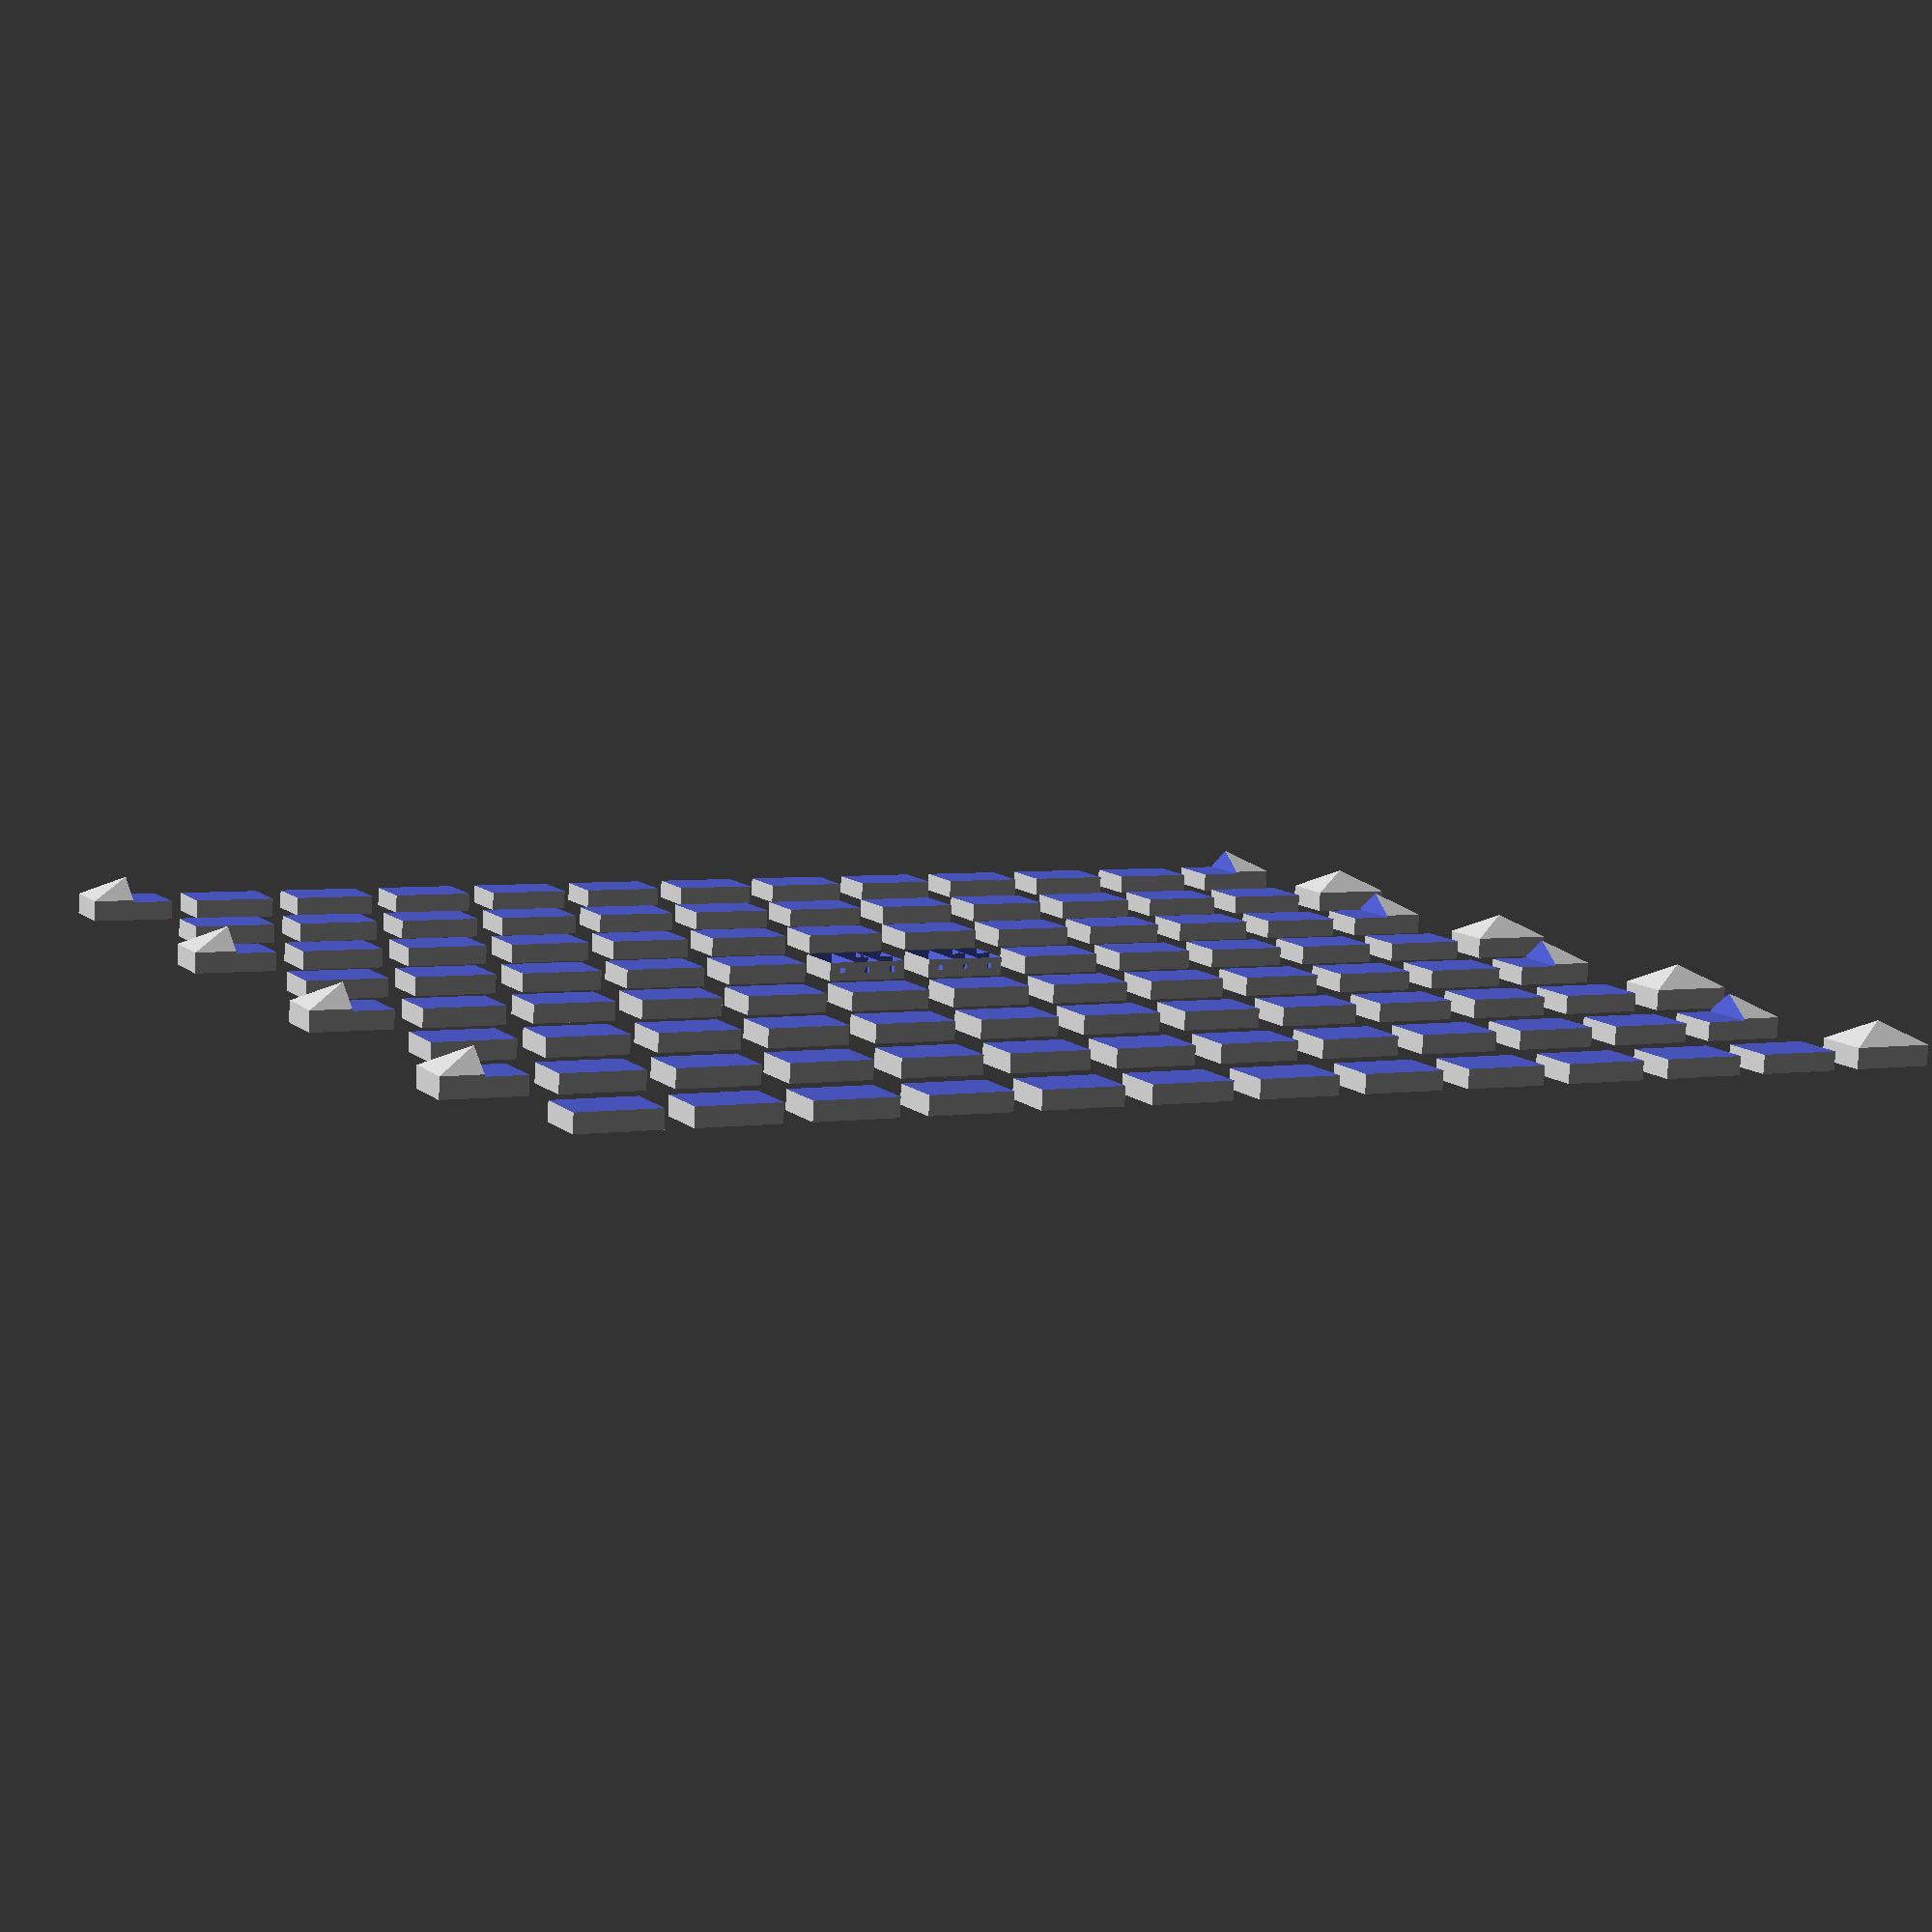
<openscad>
// Generated by SolidPython 1.1.3 on 2023-05-05 11:39:26


difference() {
	union() {
		translate(v = [-14.0000000000, 0, 8.0000000000]) {
			union() {
				cube(size = [12, 3, 8]);
				polyhedron(convexity = 10, faces = [[0, 1, 4], [1, 2, 4], [2, 3, 4], [3, 0, 4], [1, 0, 3], [2, 1, 3]], points = [[0, 3, 0], [12, 3, 0], [12, 3, 8], [0, 3, 8], [6.0000000000, 6, 4.0000000000]]);
			}
		}
		translate(v = [-6.0000000000, 0, 32.0000000000]) {
			union() {
				cube(size = [12, 3, 8]);
				polyhedron(convexity = 10, faces = [[0, 1, 4], [1, 2, 4], [2, 3, 4], [3, 0, 4], [1, 0, 3], [2, 1, 3]], points = [[0, 3, 0], [12, 3, 0], [12, 3, 8], [0, 3, 8], [6.0000000000, 6, 4.0000000000]]);
			}
		}
		translate(v = [-14.0000000000, 0, 56.0000000000]) {
			union() {
				cube(size = [12, 3, 8]);
				polyhedron(convexity = 10, faces = [[0, 1, 4], [1, 2, 4], [2, 3, 4], [3, 0, 4], [1, 0, 3], [2, 1, 3]], points = [[0, 3, 0], [12, 3, 0], [12, 3, 8], [0, 3, 8], [6.0000000000, 6, 4.0000000000]]);
			}
		}
		translate(v = [-6.0000000000, 0, 80.0000000000]) {
			union() {
				cube(size = [12, 3, 8]);
				polyhedron(convexity = 10, faces = [[0, 1, 4], [1, 2, 4], [2, 3, 4], [3, 0, 4], [1, 0, 3], [2, 1, 3]], points = [[0, 3, 0], [12, 3, 0], [12, 3, 8], [0, 3, 8], [6.0000000000, 6, 4.0000000000]]);
			}
		}
		translate(v = [-14.0000000000, 0, 104.0000000000]) {
			union() {
				cube(size = [12, 3, 8]);
				polyhedron(convexity = 10, faces = [[0, 1, 4], [1, 2, 4], [2, 3, 4], [3, 0, 4], [1, 0, 3], [2, 1, 3]], points = [[0, 3, 0], [12, 3, 0], [12, 3, 8], [0, 3, 8], [6.0000000000, 6, 4.0000000000]]);
			}
		}
		translate(v = [-6.0000000000, 0, 128.0000000000]) {
			union() {
				cube(size = [12, 3, 8]);
				polyhedron(convexity = 10, faces = [[0, 1, 4], [1, 2, 4], [2, 3, 4], [3, 0, 4], [1, 0, 3], [2, 1, 3]], points = [[0, 3, 0], [12, 3, 0], [12, 3, 8], [0, 3, 8], [6.0000000000, 6, 4.0000000000]]);
			}
		}
		translate(v = [-14.0000000000, 0, 152.0000000000]) {
			union() {
				cube(size = [12, 3, 8]);
				polyhedron(convexity = 10, faces = [[0, 1, 4], [1, 2, 4], [2, 3, 4], [3, 0, 4], [1, 0, 3], [2, 1, 3]], points = [[0, 3, 0], [12, 3, 0], [12, 3, 8], [0, 3, 8], [6.0000000000, 6, 4.0000000000]]);
			}
		}
		translate(v = [-6.0000000000, 0, 176.0000000000]) {
			union() {
				cube(size = [12, 3, 8]);
				polyhedron(convexity = 10, faces = [[0, 1, 4], [1, 2, 4], [2, 3, 4], [3, 0, 4], [1, 0, 3], [2, 1, 3]], points = [[0, 3, 0], [12, 3, 0], [12, 3, 8], [0, 3, 8], [6.0000000000, 6, 4.0000000000]]);
			}
		}
		translate(v = [2.0000000000, 0, 8.0000000000]) {
			union() {
				cube(size = [12, 3, 8]);
				polyhedron(convexity = 10, faces = [[0, 1, 4], [1, 2, 4], [2, 3, 4], [3, 0, 4], [1, 0, 3], [2, 1, 3]], points = [[0, 3, 0], [12, 3, 0], [12, 3, 8], [0, 3, 8], [6.0000000000, 6, 4.0000000000]]);
			}
		}
		translate(v = [10.0000000000, 0, 32.0000000000]) {
			union() {
				cube(size = [12, 3, 8]);
				polyhedron(convexity = 10, faces = [[0, 1, 4], [1, 2, 4], [2, 3, 4], [3, 0, 4], [1, 0, 3], [2, 1, 3]], points = [[0, 3, 0], [12, 3, 0], [12, 3, 8], [0, 3, 8], [6.0000000000, 6, 4.0000000000]]);
			}
		}
		translate(v = [2.0000000000, 0, 56.0000000000]) {
			union() {
				cube(size = [12, 3, 8]);
				polyhedron(convexity = 10, faces = [[0, 1, 4], [1, 2, 4], [2, 3, 4], [3, 0, 4], [1, 0, 3], [2, 1, 3]], points = [[0, 3, 0], [12, 3, 0], [12, 3, 8], [0, 3, 8], [6.0000000000, 6, 4.0000000000]]);
			}
		}
		translate(v = [10.0000000000, 0, 80.0000000000]) {
			union() {
				cube(size = [12, 3, 8]);
				polyhedron(convexity = 10, faces = [[0, 1, 4], [1, 2, 4], [2, 3, 4], [3, 0, 4], [1, 0, 3], [2, 1, 3]], points = [[0, 3, 0], [12, 3, 0], [12, 3, 8], [0, 3, 8], [6.0000000000, 6, 4.0000000000]]);
			}
		}
		translate(v = [2.0000000000, 0, 104.0000000000]) {
			union() {
				cube(size = [12, 3, 8]);
				polyhedron(convexity = 10, faces = [[0, 1, 4], [1, 2, 4], [2, 3, 4], [3, 0, 4], [1, 0, 3], [2, 1, 3]], points = [[0, 3, 0], [12, 3, 0], [12, 3, 8], [0, 3, 8], [6.0000000000, 6, 4.0000000000]]);
			}
		}
		translate(v = [10.0000000000, 0, 128.0000000000]) {
			union() {
				cube(size = [12, 3, 8]);
				polyhedron(convexity = 10, faces = [[0, 1, 4], [1, 2, 4], [2, 3, 4], [3, 0, 4], [1, 0, 3], [2, 1, 3]], points = [[0, 3, 0], [12, 3, 0], [12, 3, 8], [0, 3, 8], [6.0000000000, 6, 4.0000000000]]);
			}
		}
		translate(v = [2.0000000000, 0, 152.0000000000]) {
			union() {
				cube(size = [12, 3, 8]);
				polyhedron(convexity = 10, faces = [[0, 1, 4], [1, 2, 4], [2, 3, 4], [3, 0, 4], [1, 0, 3], [2, 1, 3]], points = [[0, 3, 0], [12, 3, 0], [12, 3, 8], [0, 3, 8], [6.0000000000, 6, 4.0000000000]]);
			}
		}
		translate(v = [10.0000000000, 0, 176.0000000000]) {
			union() {
				cube(size = [12, 3, 8]);
				polyhedron(convexity = 10, faces = [[0, 1, 4], [1, 2, 4], [2, 3, 4], [3, 0, 4], [1, 0, 3], [2, 1, 3]], points = [[0, 3, 0], [12, 3, 0], [12, 3, 8], [0, 3, 8], [6.0000000000, 6, 4.0000000000]]);
			}
		}
		translate(v = [18.0000000000, 0, 8.0000000000]) {
			union() {
				cube(size = [12, 3, 8]);
				polyhedron(convexity = 10, faces = [[0, 1, 4], [1, 2, 4], [2, 3, 4], [3, 0, 4], [1, 0, 3], [2, 1, 3]], points = [[0, 3, 0], [12, 3, 0], [12, 3, 8], [0, 3, 8], [6.0000000000, 6, 4.0000000000]]);
			}
		}
		translate(v = [26.0000000000, 0, 32.0000000000]) {
			union() {
				cube(size = [12, 3, 8]);
				polyhedron(convexity = 10, faces = [[0, 1, 4], [1, 2, 4], [2, 3, 4], [3, 0, 4], [1, 0, 3], [2, 1, 3]], points = [[0, 3, 0], [12, 3, 0], [12, 3, 8], [0, 3, 8], [6.0000000000, 6, 4.0000000000]]);
			}
		}
		translate(v = [18.0000000000, 0, 56.0000000000]) {
			union() {
				cube(size = [12, 3, 8]);
				polyhedron(convexity = 10, faces = [[0, 1, 4], [1, 2, 4], [2, 3, 4], [3, 0, 4], [1, 0, 3], [2, 1, 3]], points = [[0, 3, 0], [12, 3, 0], [12, 3, 8], [0, 3, 8], [6.0000000000, 6, 4.0000000000]]);
			}
		}
		translate(v = [26.0000000000, 0, 80.0000000000]) {
			union() {
				cube(size = [12, 3, 8]);
				polyhedron(convexity = 10, faces = [[0, 1, 4], [1, 2, 4], [2, 3, 4], [3, 0, 4], [1, 0, 3], [2, 1, 3]], points = [[0, 3, 0], [12, 3, 0], [12, 3, 8], [0, 3, 8], [6.0000000000, 6, 4.0000000000]]);
			}
		}
		translate(v = [18.0000000000, 0, 104.0000000000]) {
			union() {
				cube(size = [12, 3, 8]);
				polyhedron(convexity = 10, faces = [[0, 1, 4], [1, 2, 4], [2, 3, 4], [3, 0, 4], [1, 0, 3], [2, 1, 3]], points = [[0, 3, 0], [12, 3, 0], [12, 3, 8], [0, 3, 8], [6.0000000000, 6, 4.0000000000]]);
			}
		}
		translate(v = [26.0000000000, 0, 128.0000000000]) {
			union() {
				cube(size = [12, 3, 8]);
				polyhedron(convexity = 10, faces = [[0, 1, 4], [1, 2, 4], [2, 3, 4], [3, 0, 4], [1, 0, 3], [2, 1, 3]], points = [[0, 3, 0], [12, 3, 0], [12, 3, 8], [0, 3, 8], [6.0000000000, 6, 4.0000000000]]);
			}
		}
		translate(v = [18.0000000000, 0, 152.0000000000]) {
			union() {
				cube(size = [12, 3, 8]);
				polyhedron(convexity = 10, faces = [[0, 1, 4], [1, 2, 4], [2, 3, 4], [3, 0, 4], [1, 0, 3], [2, 1, 3]], points = [[0, 3, 0], [12, 3, 0], [12, 3, 8], [0, 3, 8], [6.0000000000, 6, 4.0000000000]]);
			}
		}
		translate(v = [26.0000000000, 0, 176.0000000000]) {
			union() {
				cube(size = [12, 3, 8]);
				polyhedron(convexity = 10, faces = [[0, 1, 4], [1, 2, 4], [2, 3, 4], [3, 0, 4], [1, 0, 3], [2, 1, 3]], points = [[0, 3, 0], [12, 3, 0], [12, 3, 8], [0, 3, 8], [6.0000000000, 6, 4.0000000000]]);
			}
		}
		translate(v = [34.0000000000, 0, 8.0000000000]) {
			union() {
				cube(size = [12, 3, 8]);
				polyhedron(convexity = 10, faces = [[0, 1, 4], [1, 2, 4], [2, 3, 4], [3, 0, 4], [1, 0, 3], [2, 1, 3]], points = [[0, 3, 0], [12, 3, 0], [12, 3, 8], [0, 3, 8], [6.0000000000, 6, 4.0000000000]]);
			}
		}
		translate(v = [42.0000000000, 0, 32.0000000000]) {
			union() {
				cube(size = [12, 3, 8]);
				polyhedron(convexity = 10, faces = [[0, 1, 4], [1, 2, 4], [2, 3, 4], [3, 0, 4], [1, 0, 3], [2, 1, 3]], points = [[0, 3, 0], [12, 3, 0], [12, 3, 8], [0, 3, 8], [6.0000000000, 6, 4.0000000000]]);
			}
		}
		translate(v = [34.0000000000, 0, 56.0000000000]) {
			union() {
				cube(size = [12, 3, 8]);
				polyhedron(convexity = 10, faces = [[0, 1, 4], [1, 2, 4], [2, 3, 4], [3, 0, 4], [1, 0, 3], [2, 1, 3]], points = [[0, 3, 0], [12, 3, 0], [12, 3, 8], [0, 3, 8], [6.0000000000, 6, 4.0000000000]]);
			}
		}
		translate(v = [42.0000000000, 0, 80.0000000000]) {
			union() {
				cube(size = [12, 3, 8]);
				polyhedron(convexity = 10, faces = [[0, 1, 4], [1, 2, 4], [2, 3, 4], [3, 0, 4], [1, 0, 3], [2, 1, 3]], points = [[0, 3, 0], [12, 3, 0], [12, 3, 8], [0, 3, 8], [6.0000000000, 6, 4.0000000000]]);
			}
		}
		translate(v = [34.0000000000, 0, 104.0000000000]) {
			union() {
				cube(size = [12, 3, 8]);
				polyhedron(convexity = 10, faces = [[0, 1, 4], [1, 2, 4], [2, 3, 4], [3, 0, 4], [1, 0, 3], [2, 1, 3]], points = [[0, 3, 0], [12, 3, 0], [12, 3, 8], [0, 3, 8], [6.0000000000, 6, 4.0000000000]]);
			}
		}
		translate(v = [42.0000000000, 0, 128.0000000000]) {
			union() {
				cube(size = [12, 3, 8]);
				polyhedron(convexity = 10, faces = [[0, 1, 4], [1, 2, 4], [2, 3, 4], [3, 0, 4], [1, 0, 3], [2, 1, 3]], points = [[0, 3, 0], [12, 3, 0], [12, 3, 8], [0, 3, 8], [6.0000000000, 6, 4.0000000000]]);
			}
		}
		translate(v = [34.0000000000, 0, 152.0000000000]) {
			union() {
				cube(size = [12, 3, 8]);
				polyhedron(convexity = 10, faces = [[0, 1, 4], [1, 2, 4], [2, 3, 4], [3, 0, 4], [1, 0, 3], [2, 1, 3]], points = [[0, 3, 0], [12, 3, 0], [12, 3, 8], [0, 3, 8], [6.0000000000, 6, 4.0000000000]]);
			}
		}
		translate(v = [42.0000000000, 0, 176.0000000000]) {
			union() {
				cube(size = [12, 3, 8]);
				polyhedron(convexity = 10, faces = [[0, 1, 4], [1, 2, 4], [2, 3, 4], [3, 0, 4], [1, 0, 3], [2, 1, 3]], points = [[0, 3, 0], [12, 3, 0], [12, 3, 8], [0, 3, 8], [6.0000000000, 6, 4.0000000000]]);
			}
		}
		translate(v = [50.0000000000, 0, 8.0000000000]) {
			union() {
				cube(size = [12, 3, 8]);
				polyhedron(convexity = 10, faces = [[0, 1, 4], [1, 2, 4], [2, 3, 4], [3, 0, 4], [1, 0, 3], [2, 1, 3]], points = [[0, 3, 0], [12, 3, 0], [12, 3, 8], [0, 3, 8], [6.0000000000, 6, 4.0000000000]]);
			}
		}
		translate(v = [58.0000000000, 0, 32.0000000000]) {
			union() {
				cube(size = [12, 3, 8]);
				polyhedron(convexity = 10, faces = [[0, 1, 4], [1, 2, 4], [2, 3, 4], [3, 0, 4], [1, 0, 3], [2, 1, 3]], points = [[0, 3, 0], [12, 3, 0], [12, 3, 8], [0, 3, 8], [6.0000000000, 6, 4.0000000000]]);
			}
		}
		translate(v = [50.0000000000, 0, 56.0000000000]) {
			union() {
				cube(size = [12, 3, 8]);
				polyhedron(convexity = 10, faces = [[0, 1, 4], [1, 2, 4], [2, 3, 4], [3, 0, 4], [1, 0, 3], [2, 1, 3]], points = [[0, 3, 0], [12, 3, 0], [12, 3, 8], [0, 3, 8], [6.0000000000, 6, 4.0000000000]]);
			}
		}
		translate(v = [58.0000000000, 0, 80.0000000000]) {
			union() {
				cube(size = [12, 3, 8]);
				polyhedron(convexity = 10, faces = [[0, 1, 4], [1, 2, 4], [2, 3, 4], [3, 0, 4], [1, 0, 3], [2, 1, 3]], points = [[0, 3, 0], [12, 3, 0], [12, 3, 8], [0, 3, 8], [6.0000000000, 6, 4.0000000000]]);
			}
		}
		translate(v = [50.0000000000, 0, 104.0000000000]) {
			union() {
				cube(size = [12, 3, 8]);
				polyhedron(convexity = 10, faces = [[0, 1, 4], [1, 2, 4], [2, 3, 4], [3, 0, 4], [1, 0, 3], [2, 1, 3]], points = [[0, 3, 0], [12, 3, 0], [12, 3, 8], [0, 3, 8], [6.0000000000, 6, 4.0000000000]]);
			}
		}
		translate(v = [58.0000000000, 0, 128.0000000000]) {
			union() {
				cube(size = [12, 3, 8]);
				polyhedron(convexity = 10, faces = [[0, 1, 4], [1, 2, 4], [2, 3, 4], [3, 0, 4], [1, 0, 3], [2, 1, 3]], points = [[0, 3, 0], [12, 3, 0], [12, 3, 8], [0, 3, 8], [6.0000000000, 6, 4.0000000000]]);
			}
		}
		translate(v = [50.0000000000, 0, 152.0000000000]) {
			union() {
				cube(size = [12, 3, 8]);
				polyhedron(convexity = 10, faces = [[0, 1, 4], [1, 2, 4], [2, 3, 4], [3, 0, 4], [1, 0, 3], [2, 1, 3]], points = [[0, 3, 0], [12, 3, 0], [12, 3, 8], [0, 3, 8], [6.0000000000, 6, 4.0000000000]]);
			}
		}
		translate(v = [58.0000000000, 0, 176.0000000000]) {
			union() {
				cube(size = [12, 3, 8]);
				polyhedron(convexity = 10, faces = [[0, 1, 4], [1, 2, 4], [2, 3, 4], [3, 0, 4], [1, 0, 3], [2, 1, 3]], points = [[0, 3, 0], [12, 3, 0], [12, 3, 8], [0, 3, 8], [6.0000000000, 6, 4.0000000000]]);
			}
		}
		translate(v = [66.0000000000, 0, 8.0000000000]) {
			union() {
				cube(size = [12, 3, 8]);
				polyhedron(convexity = 10, faces = [[0, 1, 4], [1, 2, 4], [2, 3, 4], [3, 0, 4], [1, 0, 3], [2, 1, 3]], points = [[0, 3, 0], [12, 3, 0], [12, 3, 8], [0, 3, 8], [6.0000000000, 6, 4.0000000000]]);
			}
		}
		translate(v = [74.0000000000, 0, 32.0000000000]) {
			union() {
				cube(size = [12, 3, 8]);
				polyhedron(convexity = 10, faces = [[0, 1, 4], [1, 2, 4], [2, 3, 4], [3, 0, 4], [1, 0, 3], [2, 1, 3]], points = [[0, 3, 0], [12, 3, 0], [12, 3, 8], [0, 3, 8], [6.0000000000, 6, 4.0000000000]]);
			}
		}
		translate(v = [66.0000000000, 0, 56.0000000000]) {
			union() {
				cube(size = [12, 3, 8]);
				polyhedron(convexity = 10, faces = [[0, 1, 4], [1, 2, 4], [2, 3, 4], [3, 0, 4], [1, 0, 3], [2, 1, 3]], points = [[0, 3, 0], [12, 3, 0], [12, 3, 8], [0, 3, 8], [6.0000000000, 6, 4.0000000000]]);
			}
		}
		translate(v = [74.0000000000, 0, 80.0000000000]) {
			union() {
				cube(size = [12, 3, 8]);
				polyhedron(convexity = 10, faces = [[0, 1, 4], [1, 2, 4], [2, 3, 4], [3, 0, 4], [1, 0, 3], [2, 1, 3]], points = [[0, 3, 0], [12, 3, 0], [12, 3, 8], [0, 3, 8], [6.0000000000, 6, 4.0000000000]]);
			}
		}
		translate(v = [66.0000000000, 0, 104.0000000000]) {
			union() {
				cube(size = [12, 3, 8]);
				polyhedron(convexity = 10, faces = [[0, 1, 4], [1, 2, 4], [2, 3, 4], [3, 0, 4], [1, 0, 3], [2, 1, 3]], points = [[0, 3, 0], [12, 3, 0], [12, 3, 8], [0, 3, 8], [6.0000000000, 6, 4.0000000000]]);
			}
		}
		translate(v = [74.0000000000, 0, 128.0000000000]) {
			union() {
				cube(size = [12, 3, 8]);
				polyhedron(convexity = 10, faces = [[0, 1, 4], [1, 2, 4], [2, 3, 4], [3, 0, 4], [1, 0, 3], [2, 1, 3]], points = [[0, 3, 0], [12, 3, 0], [12, 3, 8], [0, 3, 8], [6.0000000000, 6, 4.0000000000]]);
			}
		}
		translate(v = [66.0000000000, 0, 152.0000000000]) {
			union() {
				cube(size = [12, 3, 8]);
				polyhedron(convexity = 10, faces = [[0, 1, 4], [1, 2, 4], [2, 3, 4], [3, 0, 4], [1, 0, 3], [2, 1, 3]], points = [[0, 3, 0], [12, 3, 0], [12, 3, 8], [0, 3, 8], [6.0000000000, 6, 4.0000000000]]);
			}
		}
		translate(v = [74.0000000000, 0, 176.0000000000]) {
			union() {
				cube(size = [12, 3, 8]);
				polyhedron(convexity = 10, faces = [[0, 1, 4], [1, 2, 4], [2, 3, 4], [3, 0, 4], [1, 0, 3], [2, 1, 3]], points = [[0, 3, 0], [12, 3, 0], [12, 3, 8], [0, 3, 8], [6.0000000000, 6, 4.0000000000]]);
			}
		}
		translate(v = [82.0000000000, 0, 8.0000000000]) {
			union() {
				cube(size = [12, 3, 8]);
				polyhedron(convexity = 10, faces = [[0, 1, 4], [1, 2, 4], [2, 3, 4], [3, 0, 4], [1, 0, 3], [2, 1, 3]], points = [[0, 3, 0], [12, 3, 0], [12, 3, 8], [0, 3, 8], [6.0000000000, 6, 4.0000000000]]);
			}
		}
		translate(v = [90.0000000000, 0, 32.0000000000]) {
			union() {
				cube(size = [12, 3, 8]);
				polyhedron(convexity = 10, faces = [[0, 1, 4], [1, 2, 4], [2, 3, 4], [3, 0, 4], [1, 0, 3], [2, 1, 3]], points = [[0, 3, 0], [12, 3, 0], [12, 3, 8], [0, 3, 8], [6.0000000000, 6, 4.0000000000]]);
			}
		}
		translate(v = [82.0000000000, 0, 56.0000000000]) {
			union() {
				cube(size = [12, 3, 8]);
				polyhedron(convexity = 10, faces = [[0, 1, 4], [1, 2, 4], [2, 3, 4], [3, 0, 4], [1, 0, 3], [2, 1, 3]], points = [[0, 3, 0], [12, 3, 0], [12, 3, 8], [0, 3, 8], [6.0000000000, 6, 4.0000000000]]);
			}
		}
		translate(v = [90.0000000000, 0, 80.0000000000]) {
			union() {
				cube(size = [12, 3, 8]);
				polyhedron(convexity = 10, faces = [[0, 1, 4], [1, 2, 4], [2, 3, 4], [3, 0, 4], [1, 0, 3], [2, 1, 3]], points = [[0, 3, 0], [12, 3, 0], [12, 3, 8], [0, 3, 8], [6.0000000000, 6, 4.0000000000]]);
			}
		}
		translate(v = [82.0000000000, 0, 104.0000000000]) {
			difference() {
				union() {
					cube(size = [12, 3, 8]);
					polyhedron(convexity = 10, faces = [[0, 1, 4], [1, 2, 4], [2, 3, 4], [3, 0, 4], [1, 0, 3], [2, 1, 3]], points = [[0, 3, 0], [12, 3, 0], [12, 3, 8], [0, 3, 8], [6.0000000000, 6, 4.0000000000]]);
				}
				union() {
					translate(v = [0.0015, 0.0015, 0.0015]) {
						cube(center = false, size = [3.997, 2.997, 3.997]);
					}
					translate(v = [0.0015, 0.0015, 4.0015]) {
						cube(center = false, size = [3.997, 2.997, 3.997]);
					}
					translate(v = [4.0015, 0.0015, 0.0015]) {
						cube(center = false, size = [3.997, 2.997, 3.997]);
					}
					translate(v = [4.0015, 0.0015, 4.0015]) {
						cube(center = false, size = [3.997, 2.997, 3.997]);
					}
					translate(v = [8.0015, 0.0015, 0.0015]) {
						cube(center = false, size = [3.997, 2.997, 3.997]);
					}
					translate(v = [8.0015, 0.0015, 4.0015]) {
						cube(center = false, size = [3.997, 2.997, 3.997]);
					}
				}
				translate(v = [4, 1.5000000000, 6.0000000000]) {
					cube(center = true, size = [0.006, 2.2500000000, 0.7500000000]);
				}
				union() {
					translate(v = [0, 1.5000000000, 2.0000000000]) {
						cube(center = true, size = [0.006, 0.7500000000, 0.7500000000]);
					}
					translate(v = [2.0000000000, 1.5000000000, 0]) {
						cube(center = true, size = [0.7500000000, 0.7500000000, 0.006]);
					}
					translate(v = [0, 1.5000000000, 6.0000000000]) {
						cube(center = true, size = [0.006, 0.7500000000, 0.7500000000]);
					}
					translate(v = [2.0000000000, 1.5000000000, 8]) {
						cube(center = true, size = [0.7500000000, 0.7500000000, 0.006]);
					}
					translate(v = [6.0000000000, 1.5000000000, 0]) {
						cube(center = true, size = [0.7500000000, 0.7500000000, 0.006]);
					}
					translate(v = [6.0000000000, 1.5000000000, 8]) {
						cube(center = true, size = [0.7500000000, 0.7500000000, 0.006]);
					}
					translate(v = [10.0000000000, 1.5000000000, 0]) {
						cube(center = true, size = [0.7500000000, 0.7500000000, 0.006]);
					}
					translate(v = [10.0000000000, 1.5000000000, 8]) {
						cube(center = true, size = [0.7500000000, 0.7500000000, 0.006]);
					}
				}
				translate(v = [10.0000000000, 1.5000000000, 4]) {
					cube(center = true, size = [3.994, 2.994, 0.006]);
				}
			}
		}
		translate(v = [90.0000000000, 0, 128.0000000000]) {
			union() {
				cube(size = [12, 3, 8]);
				polyhedron(convexity = 10, faces = [[0, 1, 4], [1, 2, 4], [2, 3, 4], [3, 0, 4], [1, 0, 3], [2, 1, 3]], points = [[0, 3, 0], [12, 3, 0], [12, 3, 8], [0, 3, 8], [6.0000000000, 6, 4.0000000000]]);
			}
		}
		translate(v = [82.0000000000, 0, 152.0000000000]) {
			union() {
				cube(size = [12, 3, 8]);
				polyhedron(convexity = 10, faces = [[0, 1, 4], [1, 2, 4], [2, 3, 4], [3, 0, 4], [1, 0, 3], [2, 1, 3]], points = [[0, 3, 0], [12, 3, 0], [12, 3, 8], [0, 3, 8], [6.0000000000, 6, 4.0000000000]]);
			}
		}
		translate(v = [90.0000000000, 0, 176.0000000000]) {
			union() {
				cube(size = [12, 3, 8]);
				polyhedron(convexity = 10, faces = [[0, 1, 4], [1, 2, 4], [2, 3, 4], [3, 0, 4], [1, 0, 3], [2, 1, 3]], points = [[0, 3, 0], [12, 3, 0], [12, 3, 8], [0, 3, 8], [6.0000000000, 6, 4.0000000000]]);
			}
		}
		translate(v = [98.0000000000, 0, 8.0000000000]) {
			union() {
				cube(size = [12, 3, 8]);
				polyhedron(convexity = 10, faces = [[0, 1, 4], [1, 2, 4], [2, 3, 4], [3, 0, 4], [1, 0, 3], [2, 1, 3]], points = [[0, 3, 0], [12, 3, 0], [12, 3, 8], [0, 3, 8], [6.0000000000, 6, 4.0000000000]]);
			}
		}
		translate(v = [106.0000000000, 0, 32.0000000000]) {
			union() {
				cube(size = [12, 3, 8]);
				polyhedron(convexity = 10, faces = [[0, 1, 4], [1, 2, 4], [2, 3, 4], [3, 0, 4], [1, 0, 3], [2, 1, 3]], points = [[0, 3, 0], [12, 3, 0], [12, 3, 8], [0, 3, 8], [6.0000000000, 6, 4.0000000000]]);
			}
		}
		translate(v = [98.0000000000, 0, 56.0000000000]) {
			union() {
				cube(size = [12, 3, 8]);
				polyhedron(convexity = 10, faces = [[0, 1, 4], [1, 2, 4], [2, 3, 4], [3, 0, 4], [1, 0, 3], [2, 1, 3]], points = [[0, 3, 0], [12, 3, 0], [12, 3, 8], [0, 3, 8], [6.0000000000, 6, 4.0000000000]]);
			}
		}
		translate(v = [106.0000000000, 0, 80.0000000000]) {
			union() {
				cube(size = [12, 3, 8]);
				polyhedron(convexity = 10, faces = [[0, 1, 4], [1, 2, 4], [2, 3, 4], [3, 0, 4], [1, 0, 3], [2, 1, 3]], points = [[0, 3, 0], [12, 3, 0], [12, 3, 8], [0, 3, 8], [6.0000000000, 6, 4.0000000000]]);
			}
		}
		translate(v = [98.0000000000, 0, 104.0000000000]) {
			difference() {
				union() {
					cube(size = [12, 3, 8]);
					polyhedron(convexity = 10, faces = [[0, 1, 4], [1, 2, 4], [2, 3, 4], [3, 0, 4], [1, 0, 3], [2, 1, 3]], points = [[0, 3, 0], [12, 3, 0], [12, 3, 8], [0, 3, 8], [6.0000000000, 6, 4.0000000000]]);
				}
				union() {
					translate(v = [0.0015, 0.0015, 0.0015]) {
						cube(center = false, size = [3.997, 2.997, 3.997]);
					}
					translate(v = [0.0015, 0.0015, 4.0015]) {
						cube(center = false, size = [3.997, 2.997, 3.997]);
					}
					translate(v = [4.0015, 0.0015, 0.0015]) {
						cube(center = false, size = [3.997, 2.997, 3.997]);
					}
					translate(v = [4.0015, 0.0015, 4.0015]) {
						cube(center = false, size = [3.997, 2.997, 3.997]);
					}
					translate(v = [8.0015, 0.0015, 0.0015]) {
						cube(center = false, size = [3.997, 2.997, 3.997]);
					}
					translate(v = [8.0015, 0.0015, 4.0015]) {
						cube(center = false, size = [3.997, 2.997, 3.997]);
					}
				}
				translate(v = [4, 1.5000000000, 6.0000000000]) {
					cube(center = true, size = [0.006, 2.2500000000, 0.7500000000]);
				}
				union() {
					translate(v = [0, 1.5000000000, 2.0000000000]) {
						cube(center = true, size = [0.006, 0.7500000000, 0.7500000000]);
					}
					translate(v = [2.0000000000, 1.5000000000, 0]) {
						cube(center = true, size = [0.7500000000, 0.7500000000, 0.006]);
					}
					translate(v = [0, 1.5000000000, 6.0000000000]) {
						cube(center = true, size = [0.006, 0.7500000000, 0.7500000000]);
					}
					translate(v = [2.0000000000, 1.5000000000, 8]) {
						cube(center = true, size = [0.7500000000, 0.7500000000, 0.006]);
					}
					translate(v = [6.0000000000, 1.5000000000, 0]) {
						cube(center = true, size = [0.7500000000, 0.7500000000, 0.006]);
					}
					translate(v = [6.0000000000, 1.5000000000, 8]) {
						cube(center = true, size = [0.7500000000, 0.7500000000, 0.006]);
					}
					translate(v = [10.0000000000, 1.5000000000, 0]) {
						cube(center = true, size = [0.7500000000, 0.7500000000, 0.006]);
					}
					translate(v = [10.0000000000, 1.5000000000, 8]) {
						cube(center = true, size = [0.7500000000, 0.7500000000, 0.006]);
					}
				}
				translate(v = [10.0000000000, 1.5000000000, 4]) {
					cube(center = true, size = [3.994, 2.994, 0.006]);
				}
			}
		}
		translate(v = [106.0000000000, 0, 128.0000000000]) {
			union() {
				cube(size = [12, 3, 8]);
				polyhedron(convexity = 10, faces = [[0, 1, 4], [1, 2, 4], [2, 3, 4], [3, 0, 4], [1, 0, 3], [2, 1, 3]], points = [[0, 3, 0], [12, 3, 0], [12, 3, 8], [0, 3, 8], [6.0000000000, 6, 4.0000000000]]);
			}
		}
		translate(v = [98.0000000000, 0, 152.0000000000]) {
			union() {
				cube(size = [12, 3, 8]);
				polyhedron(convexity = 10, faces = [[0, 1, 4], [1, 2, 4], [2, 3, 4], [3, 0, 4], [1, 0, 3], [2, 1, 3]], points = [[0, 3, 0], [12, 3, 0], [12, 3, 8], [0, 3, 8], [6.0000000000, 6, 4.0000000000]]);
			}
		}
		translate(v = [106.0000000000, 0, 176.0000000000]) {
			union() {
				cube(size = [12, 3, 8]);
				polyhedron(convexity = 10, faces = [[0, 1, 4], [1, 2, 4], [2, 3, 4], [3, 0, 4], [1, 0, 3], [2, 1, 3]], points = [[0, 3, 0], [12, 3, 0], [12, 3, 8], [0, 3, 8], [6.0000000000, 6, 4.0000000000]]);
			}
		}
		translate(v = [114.0000000000, 0, 8.0000000000]) {
			union() {
				cube(size = [12, 3, 8]);
				polyhedron(convexity = 10, faces = [[0, 1, 4], [1, 2, 4], [2, 3, 4], [3, 0, 4], [1, 0, 3], [2, 1, 3]], points = [[0, 3, 0], [12, 3, 0], [12, 3, 8], [0, 3, 8], [6.0000000000, 6, 4.0000000000]]);
			}
		}
		translate(v = [122.0000000000, 0, 32.0000000000]) {
			union() {
				cube(size = [12, 3, 8]);
				polyhedron(convexity = 10, faces = [[0, 1, 4], [1, 2, 4], [2, 3, 4], [3, 0, 4], [1, 0, 3], [2, 1, 3]], points = [[0, 3, 0], [12, 3, 0], [12, 3, 8], [0, 3, 8], [6.0000000000, 6, 4.0000000000]]);
			}
		}
		translate(v = [114.0000000000, 0, 56.0000000000]) {
			union() {
				cube(size = [12, 3, 8]);
				polyhedron(convexity = 10, faces = [[0, 1, 4], [1, 2, 4], [2, 3, 4], [3, 0, 4], [1, 0, 3], [2, 1, 3]], points = [[0, 3, 0], [12, 3, 0], [12, 3, 8], [0, 3, 8], [6.0000000000, 6, 4.0000000000]]);
			}
		}
		translate(v = [122.0000000000, 0, 80.0000000000]) {
			union() {
				cube(size = [12, 3, 8]);
				polyhedron(convexity = 10, faces = [[0, 1, 4], [1, 2, 4], [2, 3, 4], [3, 0, 4], [1, 0, 3], [2, 1, 3]], points = [[0, 3, 0], [12, 3, 0], [12, 3, 8], [0, 3, 8], [6.0000000000, 6, 4.0000000000]]);
			}
		}
		translate(v = [114.0000000000, 0, 104.0000000000]) {
			union() {
				cube(size = [12, 3, 8]);
				polyhedron(convexity = 10, faces = [[0, 1, 4], [1, 2, 4], [2, 3, 4], [3, 0, 4], [1, 0, 3], [2, 1, 3]], points = [[0, 3, 0], [12, 3, 0], [12, 3, 8], [0, 3, 8], [6.0000000000, 6, 4.0000000000]]);
			}
		}
		translate(v = [122.0000000000, 0, 128.0000000000]) {
			union() {
				cube(size = [12, 3, 8]);
				polyhedron(convexity = 10, faces = [[0, 1, 4], [1, 2, 4], [2, 3, 4], [3, 0, 4], [1, 0, 3], [2, 1, 3]], points = [[0, 3, 0], [12, 3, 0], [12, 3, 8], [0, 3, 8], [6.0000000000, 6, 4.0000000000]]);
			}
		}
		translate(v = [114.0000000000, 0, 152.0000000000]) {
			union() {
				cube(size = [12, 3, 8]);
				polyhedron(convexity = 10, faces = [[0, 1, 4], [1, 2, 4], [2, 3, 4], [3, 0, 4], [1, 0, 3], [2, 1, 3]], points = [[0, 3, 0], [12, 3, 0], [12, 3, 8], [0, 3, 8], [6.0000000000, 6, 4.0000000000]]);
			}
		}
		translate(v = [122.0000000000, 0, 176.0000000000]) {
			union() {
				cube(size = [12, 3, 8]);
				polyhedron(convexity = 10, faces = [[0, 1, 4], [1, 2, 4], [2, 3, 4], [3, 0, 4], [1, 0, 3], [2, 1, 3]], points = [[0, 3, 0], [12, 3, 0], [12, 3, 8], [0, 3, 8], [6.0000000000, 6, 4.0000000000]]);
			}
		}
		translate(v = [130.0000000000, 0, 8.0000000000]) {
			union() {
				cube(size = [12, 3, 8]);
				polyhedron(convexity = 10, faces = [[0, 1, 4], [1, 2, 4], [2, 3, 4], [3, 0, 4], [1, 0, 3], [2, 1, 3]], points = [[0, 3, 0], [12, 3, 0], [12, 3, 8], [0, 3, 8], [6.0000000000, 6, 4.0000000000]]);
			}
		}
		translate(v = [138.0000000000, 0, 32.0000000000]) {
			union() {
				cube(size = [12, 3, 8]);
				polyhedron(convexity = 10, faces = [[0, 1, 4], [1, 2, 4], [2, 3, 4], [3, 0, 4], [1, 0, 3], [2, 1, 3]], points = [[0, 3, 0], [12, 3, 0], [12, 3, 8], [0, 3, 8], [6.0000000000, 6, 4.0000000000]]);
			}
		}
		translate(v = [130.0000000000, 0, 56.0000000000]) {
			union() {
				cube(size = [12, 3, 8]);
				polyhedron(convexity = 10, faces = [[0, 1, 4], [1, 2, 4], [2, 3, 4], [3, 0, 4], [1, 0, 3], [2, 1, 3]], points = [[0, 3, 0], [12, 3, 0], [12, 3, 8], [0, 3, 8], [6.0000000000, 6, 4.0000000000]]);
			}
		}
		translate(v = [138.0000000000, 0, 80.0000000000]) {
			union() {
				cube(size = [12, 3, 8]);
				polyhedron(convexity = 10, faces = [[0, 1, 4], [1, 2, 4], [2, 3, 4], [3, 0, 4], [1, 0, 3], [2, 1, 3]], points = [[0, 3, 0], [12, 3, 0], [12, 3, 8], [0, 3, 8], [6.0000000000, 6, 4.0000000000]]);
			}
		}
		translate(v = [130.0000000000, 0, 104.0000000000]) {
			union() {
				cube(size = [12, 3, 8]);
				polyhedron(convexity = 10, faces = [[0, 1, 4], [1, 2, 4], [2, 3, 4], [3, 0, 4], [1, 0, 3], [2, 1, 3]], points = [[0, 3, 0], [12, 3, 0], [12, 3, 8], [0, 3, 8], [6.0000000000, 6, 4.0000000000]]);
			}
		}
		translate(v = [138.0000000000, 0, 128.0000000000]) {
			union() {
				cube(size = [12, 3, 8]);
				polyhedron(convexity = 10, faces = [[0, 1, 4], [1, 2, 4], [2, 3, 4], [3, 0, 4], [1, 0, 3], [2, 1, 3]], points = [[0, 3, 0], [12, 3, 0], [12, 3, 8], [0, 3, 8], [6.0000000000, 6, 4.0000000000]]);
			}
		}
		translate(v = [130.0000000000, 0, 152.0000000000]) {
			union() {
				cube(size = [12, 3, 8]);
				polyhedron(convexity = 10, faces = [[0, 1, 4], [1, 2, 4], [2, 3, 4], [3, 0, 4], [1, 0, 3], [2, 1, 3]], points = [[0, 3, 0], [12, 3, 0], [12, 3, 8], [0, 3, 8], [6.0000000000, 6, 4.0000000000]]);
			}
		}
		translate(v = [138.0000000000, 0, 176.0000000000]) {
			union() {
				cube(size = [12, 3, 8]);
				polyhedron(convexity = 10, faces = [[0, 1, 4], [1, 2, 4], [2, 3, 4], [3, 0, 4], [1, 0, 3], [2, 1, 3]], points = [[0, 3, 0], [12, 3, 0], [12, 3, 8], [0, 3, 8], [6.0000000000, 6, 4.0000000000]]);
			}
		}
		translate(v = [146.0000000000, 0, 8.0000000000]) {
			union() {
				cube(size = [12, 3, 8]);
				polyhedron(convexity = 10, faces = [[0, 1, 4], [1, 2, 4], [2, 3, 4], [3, 0, 4], [1, 0, 3], [2, 1, 3]], points = [[0, 3, 0], [12, 3, 0], [12, 3, 8], [0, 3, 8], [6.0000000000, 6, 4.0000000000]]);
			}
		}
		translate(v = [154.0000000000, 0, 32.0000000000]) {
			union() {
				cube(size = [12, 3, 8]);
				polyhedron(convexity = 10, faces = [[0, 1, 4], [1, 2, 4], [2, 3, 4], [3, 0, 4], [1, 0, 3], [2, 1, 3]], points = [[0, 3, 0], [12, 3, 0], [12, 3, 8], [0, 3, 8], [6.0000000000, 6, 4.0000000000]]);
			}
		}
		translate(v = [146.0000000000, 0, 56.0000000000]) {
			union() {
				cube(size = [12, 3, 8]);
				polyhedron(convexity = 10, faces = [[0, 1, 4], [1, 2, 4], [2, 3, 4], [3, 0, 4], [1, 0, 3], [2, 1, 3]], points = [[0, 3, 0], [12, 3, 0], [12, 3, 8], [0, 3, 8], [6.0000000000, 6, 4.0000000000]]);
			}
		}
		translate(v = [154.0000000000, 0, 80.0000000000]) {
			union() {
				cube(size = [12, 3, 8]);
				polyhedron(convexity = 10, faces = [[0, 1, 4], [1, 2, 4], [2, 3, 4], [3, 0, 4], [1, 0, 3], [2, 1, 3]], points = [[0, 3, 0], [12, 3, 0], [12, 3, 8], [0, 3, 8], [6.0000000000, 6, 4.0000000000]]);
			}
		}
		translate(v = [146.0000000000, 0, 104.0000000000]) {
			union() {
				cube(size = [12, 3, 8]);
				polyhedron(convexity = 10, faces = [[0, 1, 4], [1, 2, 4], [2, 3, 4], [3, 0, 4], [1, 0, 3], [2, 1, 3]], points = [[0, 3, 0], [12, 3, 0], [12, 3, 8], [0, 3, 8], [6.0000000000, 6, 4.0000000000]]);
			}
		}
		translate(v = [154.0000000000, 0, 128.0000000000]) {
			union() {
				cube(size = [12, 3, 8]);
				polyhedron(convexity = 10, faces = [[0, 1, 4], [1, 2, 4], [2, 3, 4], [3, 0, 4], [1, 0, 3], [2, 1, 3]], points = [[0, 3, 0], [12, 3, 0], [12, 3, 8], [0, 3, 8], [6.0000000000, 6, 4.0000000000]]);
			}
		}
		translate(v = [146.0000000000, 0, 152.0000000000]) {
			union() {
				cube(size = [12, 3, 8]);
				polyhedron(convexity = 10, faces = [[0, 1, 4], [1, 2, 4], [2, 3, 4], [3, 0, 4], [1, 0, 3], [2, 1, 3]], points = [[0, 3, 0], [12, 3, 0], [12, 3, 8], [0, 3, 8], [6.0000000000, 6, 4.0000000000]]);
			}
		}
		translate(v = [154.0000000000, 0, 176.0000000000]) {
			union() {
				cube(size = [12, 3, 8]);
				polyhedron(convexity = 10, faces = [[0, 1, 4], [1, 2, 4], [2, 3, 4], [3, 0, 4], [1, 0, 3], [2, 1, 3]], points = [[0, 3, 0], [12, 3, 0], [12, 3, 8], [0, 3, 8], [6.0000000000, 6, 4.0000000000]]);
			}
		}
		translate(v = [162.0000000000, 0, 8.0000000000]) {
			union() {
				cube(size = [12, 3, 8]);
				polyhedron(convexity = 10, faces = [[0, 1, 4], [1, 2, 4], [2, 3, 4], [3, 0, 4], [1, 0, 3], [2, 1, 3]], points = [[0, 3, 0], [12, 3, 0], [12, 3, 8], [0, 3, 8], [6.0000000000, 6, 4.0000000000]]);
			}
		}
		translate(v = [170.0000000000, 0, 32.0000000000]) {
			union() {
				cube(size = [12, 3, 8]);
				polyhedron(convexity = 10, faces = [[0, 1, 4], [1, 2, 4], [2, 3, 4], [3, 0, 4], [1, 0, 3], [2, 1, 3]], points = [[0, 3, 0], [12, 3, 0], [12, 3, 8], [0, 3, 8], [6.0000000000, 6, 4.0000000000]]);
			}
		}
		translate(v = [162.0000000000, 0, 56.0000000000]) {
			union() {
				cube(size = [12, 3, 8]);
				polyhedron(convexity = 10, faces = [[0, 1, 4], [1, 2, 4], [2, 3, 4], [3, 0, 4], [1, 0, 3], [2, 1, 3]], points = [[0, 3, 0], [12, 3, 0], [12, 3, 8], [0, 3, 8], [6.0000000000, 6, 4.0000000000]]);
			}
		}
		translate(v = [170.0000000000, 0, 80.0000000000]) {
			union() {
				cube(size = [12, 3, 8]);
				polyhedron(convexity = 10, faces = [[0, 1, 4], [1, 2, 4], [2, 3, 4], [3, 0, 4], [1, 0, 3], [2, 1, 3]], points = [[0, 3, 0], [12, 3, 0], [12, 3, 8], [0, 3, 8], [6.0000000000, 6, 4.0000000000]]);
			}
		}
		translate(v = [162.0000000000, 0, 104.0000000000]) {
			union() {
				cube(size = [12, 3, 8]);
				polyhedron(convexity = 10, faces = [[0, 1, 4], [1, 2, 4], [2, 3, 4], [3, 0, 4], [1, 0, 3], [2, 1, 3]], points = [[0, 3, 0], [12, 3, 0], [12, 3, 8], [0, 3, 8], [6.0000000000, 6, 4.0000000000]]);
			}
		}
		translate(v = [170.0000000000, 0, 128.0000000000]) {
			union() {
				cube(size = [12, 3, 8]);
				polyhedron(convexity = 10, faces = [[0, 1, 4], [1, 2, 4], [2, 3, 4], [3, 0, 4], [1, 0, 3], [2, 1, 3]], points = [[0, 3, 0], [12, 3, 0], [12, 3, 8], [0, 3, 8], [6.0000000000, 6, 4.0000000000]]);
			}
		}
		translate(v = [162.0000000000, 0, 152.0000000000]) {
			union() {
				cube(size = [12, 3, 8]);
				polyhedron(convexity = 10, faces = [[0, 1, 4], [1, 2, 4], [2, 3, 4], [3, 0, 4], [1, 0, 3], [2, 1, 3]], points = [[0, 3, 0], [12, 3, 0], [12, 3, 8], [0, 3, 8], [6.0000000000, 6, 4.0000000000]]);
			}
		}
		translate(v = [170.0000000000, 0, 176.0000000000]) {
			union() {
				cube(size = [12, 3, 8]);
				polyhedron(convexity = 10, faces = [[0, 1, 4], [1, 2, 4], [2, 3, 4], [3, 0, 4], [1, 0, 3], [2, 1, 3]], points = [[0, 3, 0], [12, 3, 0], [12, 3, 8], [0, 3, 8], [6.0000000000, 6, 4.0000000000]]);
			}
		}
		translate(v = [178.0000000000, 0, 8.0000000000]) {
			union() {
				cube(size = [12, 3, 8]);
				polyhedron(convexity = 10, faces = [[0, 1, 4], [1, 2, 4], [2, 3, 4], [3, 0, 4], [1, 0, 3], [2, 1, 3]], points = [[0, 3, 0], [12, 3, 0], [12, 3, 8], [0, 3, 8], [6.0000000000, 6, 4.0000000000]]);
			}
		}
		translate(v = [186.0000000000, 0, 32.0000000000]) {
			union() {
				cube(size = [12, 3, 8]);
				polyhedron(convexity = 10, faces = [[0, 1, 4], [1, 2, 4], [2, 3, 4], [3, 0, 4], [1, 0, 3], [2, 1, 3]], points = [[0, 3, 0], [12, 3, 0], [12, 3, 8], [0, 3, 8], [6.0000000000, 6, 4.0000000000]]);
			}
		}
		translate(v = [178.0000000000, 0, 56.0000000000]) {
			union() {
				cube(size = [12, 3, 8]);
				polyhedron(convexity = 10, faces = [[0, 1, 4], [1, 2, 4], [2, 3, 4], [3, 0, 4], [1, 0, 3], [2, 1, 3]], points = [[0, 3, 0], [12, 3, 0], [12, 3, 8], [0, 3, 8], [6.0000000000, 6, 4.0000000000]]);
			}
		}
		translate(v = [186.0000000000, 0, 80.0000000000]) {
			union() {
				cube(size = [12, 3, 8]);
				polyhedron(convexity = 10, faces = [[0, 1, 4], [1, 2, 4], [2, 3, 4], [3, 0, 4], [1, 0, 3], [2, 1, 3]], points = [[0, 3, 0], [12, 3, 0], [12, 3, 8], [0, 3, 8], [6.0000000000, 6, 4.0000000000]]);
			}
		}
		translate(v = [178.0000000000, 0, 104.0000000000]) {
			union() {
				cube(size = [12, 3, 8]);
				polyhedron(convexity = 10, faces = [[0, 1, 4], [1, 2, 4], [2, 3, 4], [3, 0, 4], [1, 0, 3], [2, 1, 3]], points = [[0, 3, 0], [12, 3, 0], [12, 3, 8], [0, 3, 8], [6.0000000000, 6, 4.0000000000]]);
			}
		}
		translate(v = [186.0000000000, 0, 128.0000000000]) {
			union() {
				cube(size = [12, 3, 8]);
				polyhedron(convexity = 10, faces = [[0, 1, 4], [1, 2, 4], [2, 3, 4], [3, 0, 4], [1, 0, 3], [2, 1, 3]], points = [[0, 3, 0], [12, 3, 0], [12, 3, 8], [0, 3, 8], [6.0000000000, 6, 4.0000000000]]);
			}
		}
		translate(v = [178.0000000000, 0, 152.0000000000]) {
			union() {
				cube(size = [12, 3, 8]);
				polyhedron(convexity = 10, faces = [[0, 1, 4], [1, 2, 4], [2, 3, 4], [3, 0, 4], [1, 0, 3], [2, 1, 3]], points = [[0, 3, 0], [12, 3, 0], [12, 3, 8], [0, 3, 8], [6.0000000000, 6, 4.0000000000]]);
			}
		}
		translate(v = [186.0000000000, 0, 176.0000000000]) {
			union() {
				cube(size = [12, 3, 8]);
				polyhedron(convexity = 10, faces = [[0, 1, 4], [1, 2, 4], [2, 3, 4], [3, 0, 4], [1, 0, 3], [2, 1, 3]], points = [[0, 3, 0], [12, 3, 0], [12, 3, 8], [0, 3, 8], [6.0000000000, 6, 4.0000000000]]);
			}
		}
	}
	translate(v = [0, 2.7000000000, 0]) {
		cube(size = [192, 6, 192]);
	}
}
</openscad>
<views>
elev=169.5 azim=177.0 roll=27.0 proj=p view=solid
</views>
